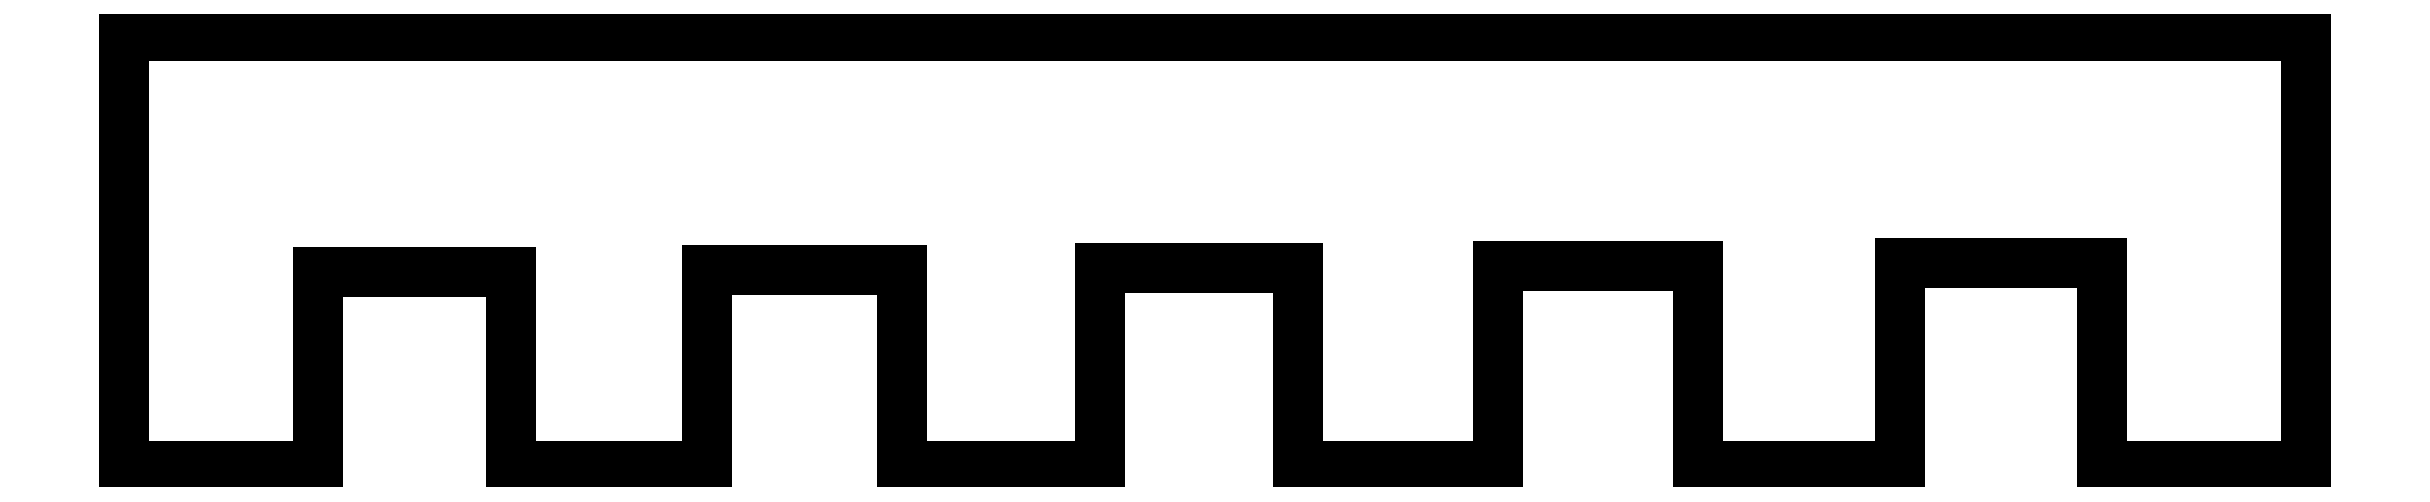
<metadata>
{"format":"dxf","ext":"dxf","renderer":"ezdxf+matplotlib","layout":"modelspace","background":"white","min_lineweight":24,"dpi":150}
</metadata>
<code>
0
SECTION
2
ENTITIES
0
INSERT
2
PAD_PROJ
8
0
10
0
20
0
30
0
0
ENDSEC
0
EOF

</code>
